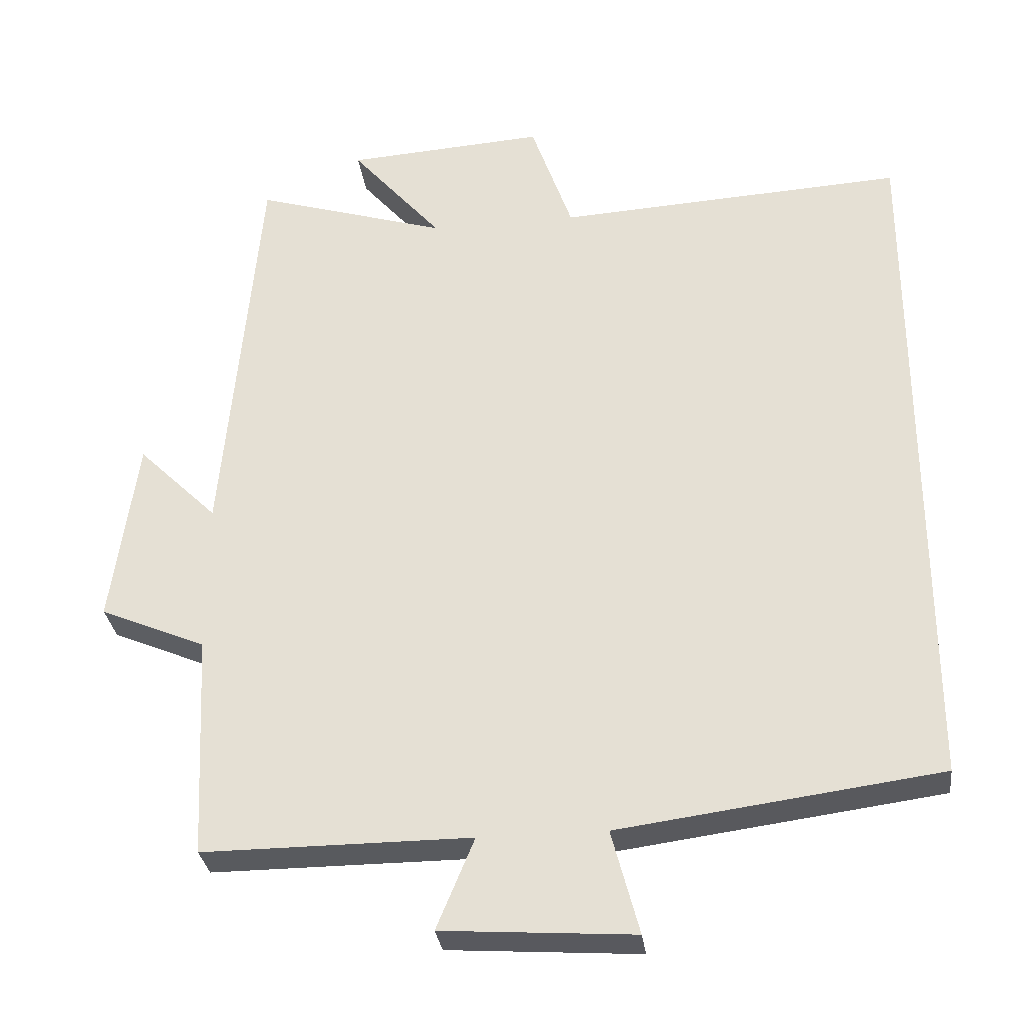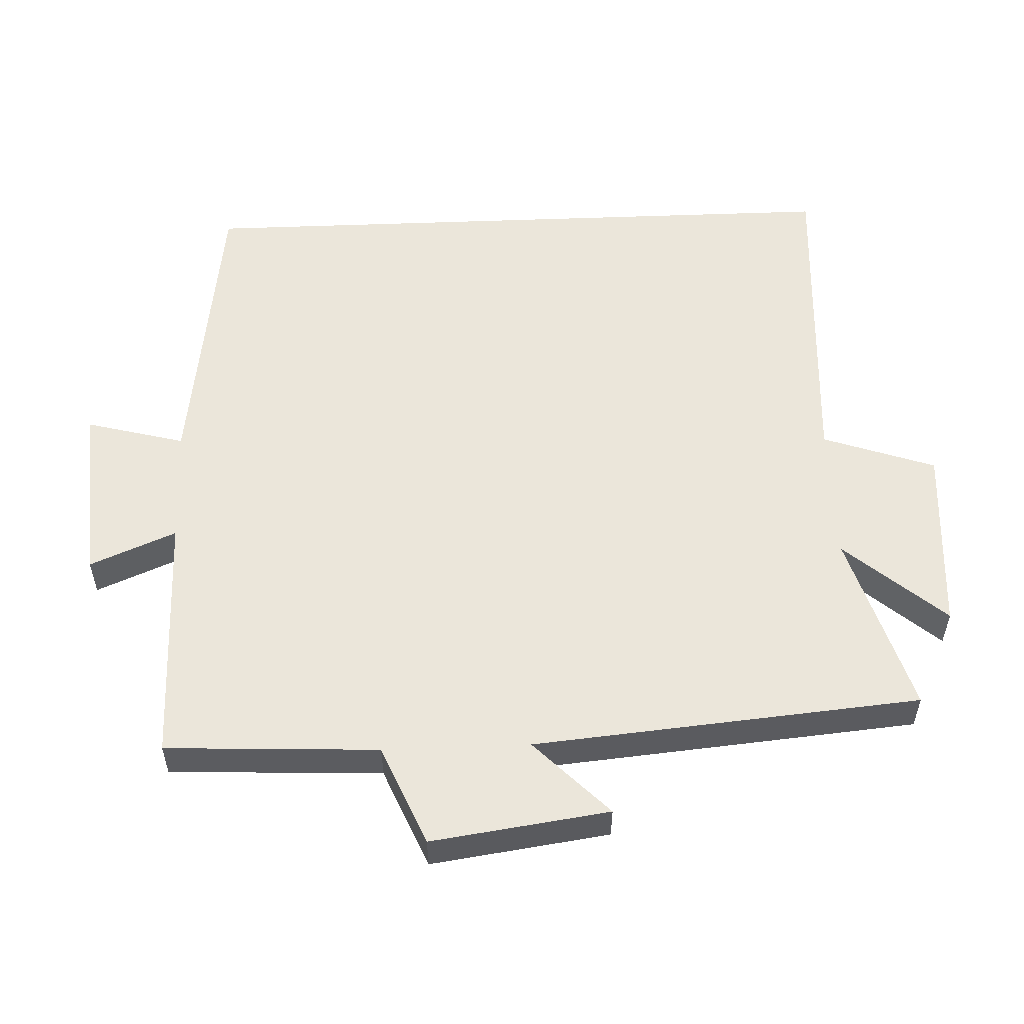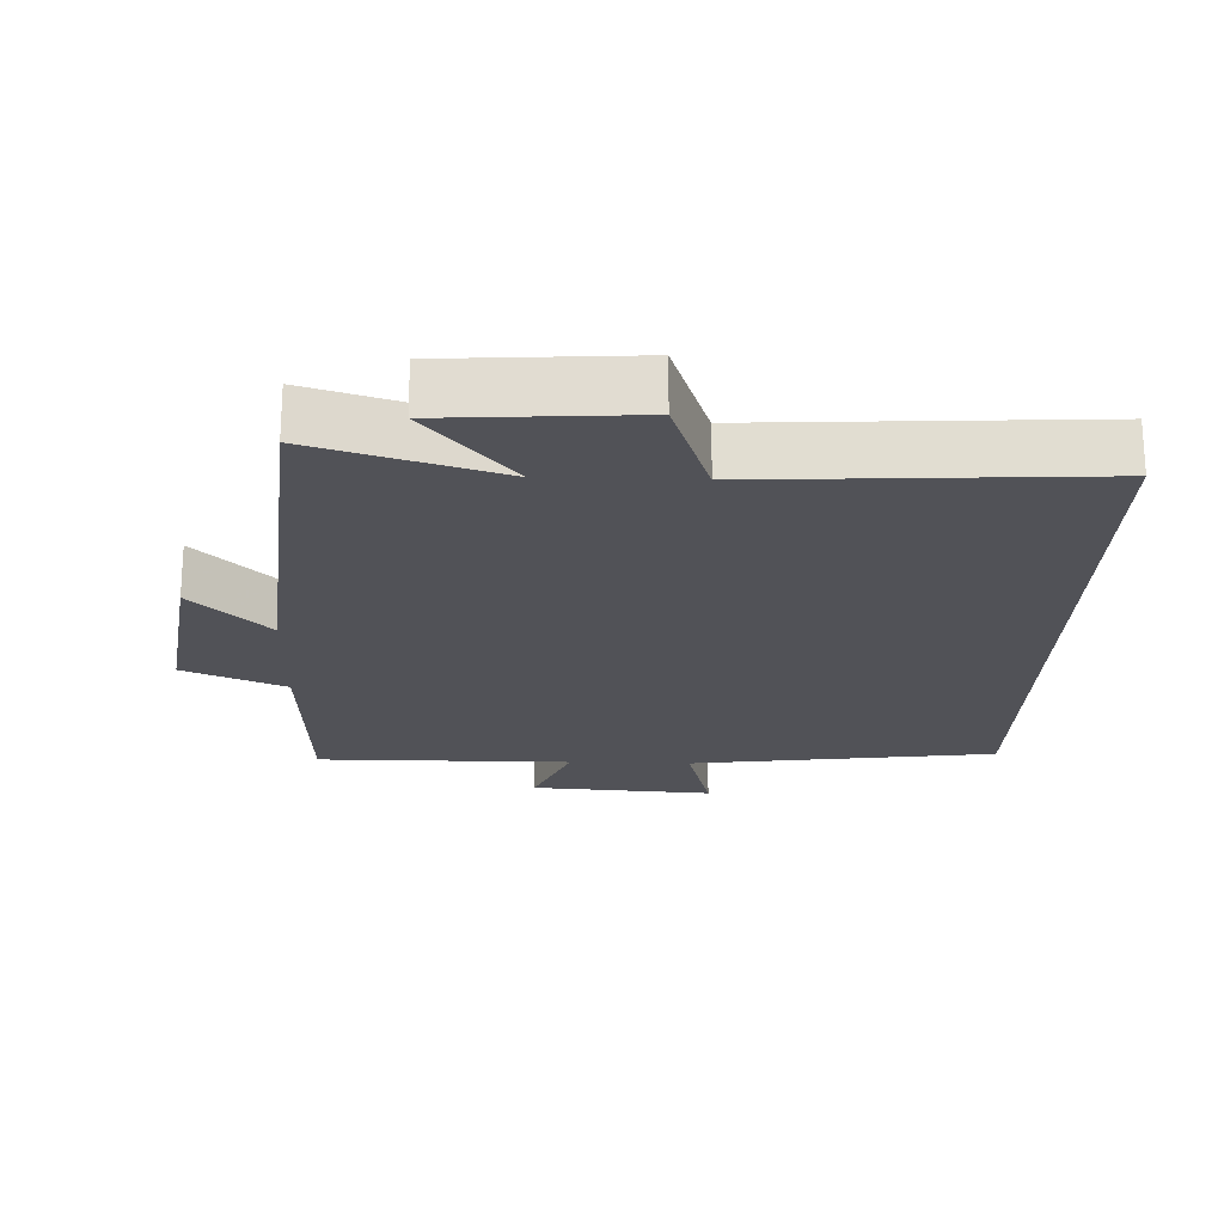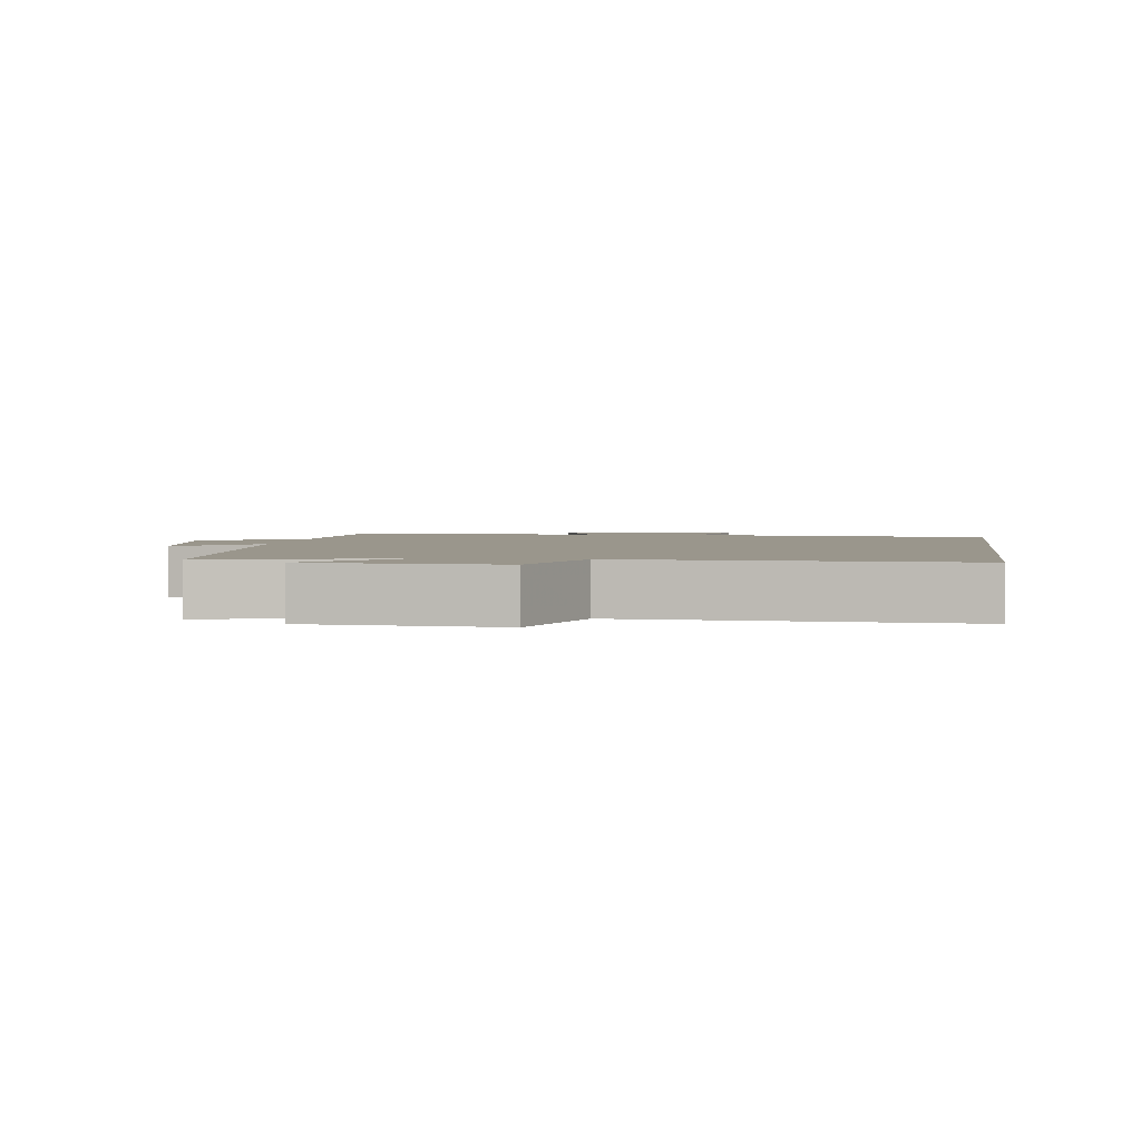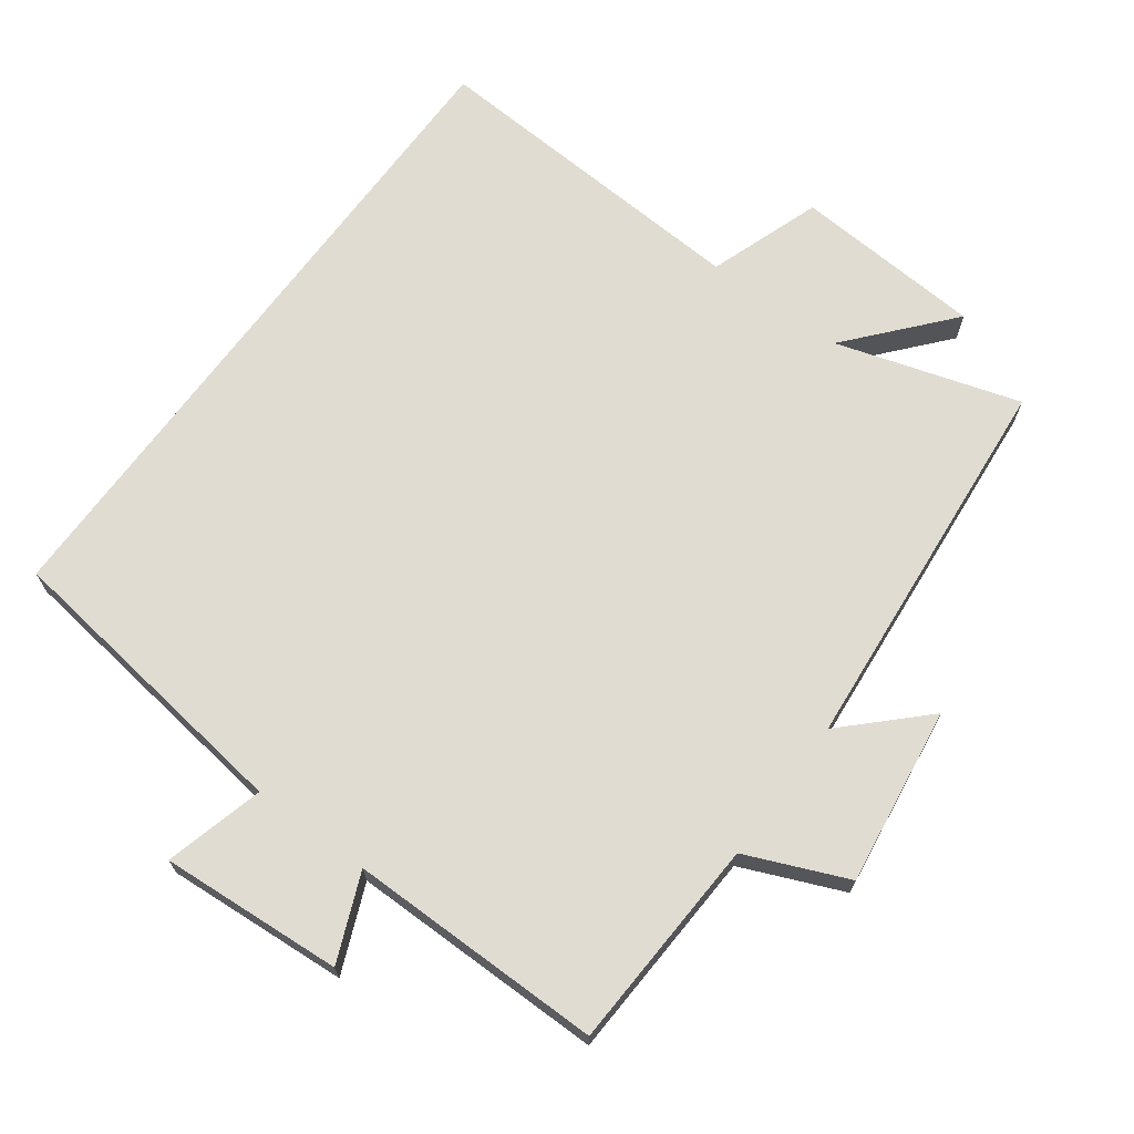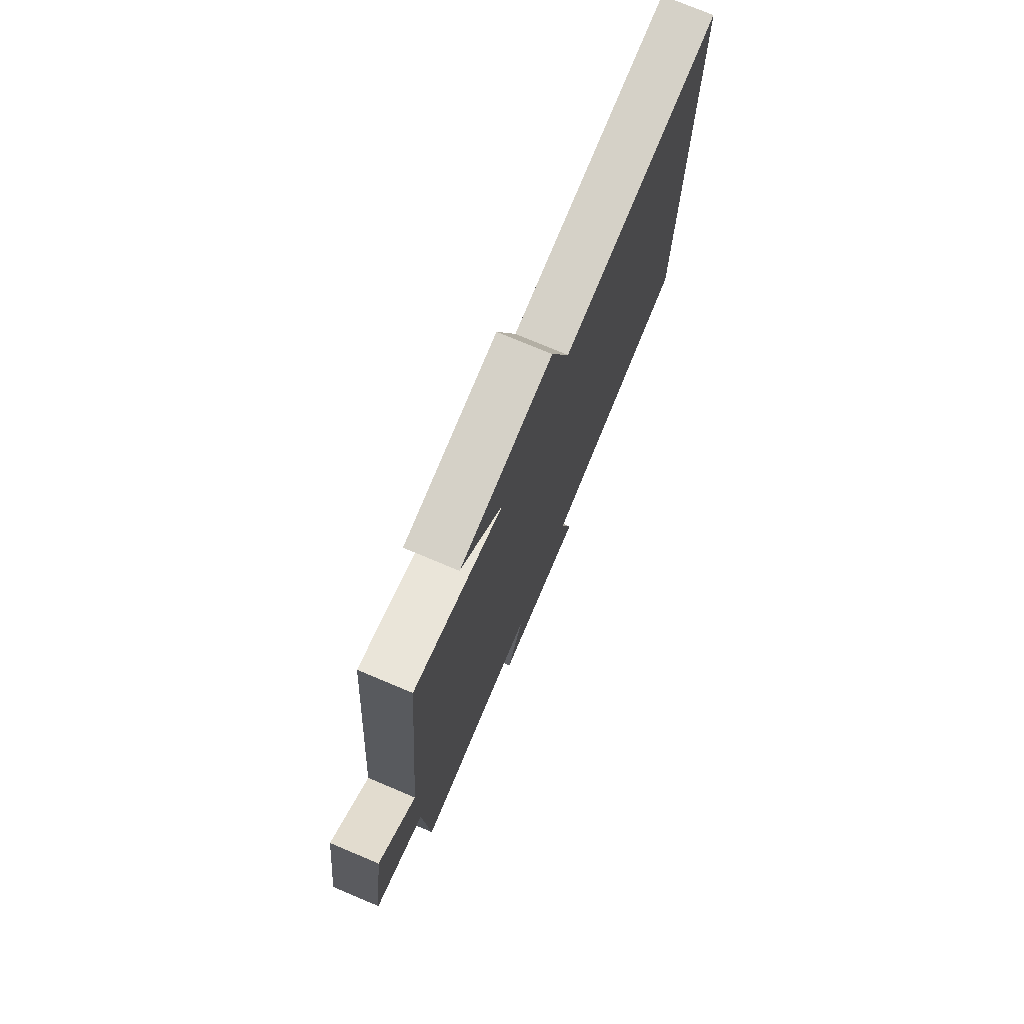
<metadata>
{"format":"obj","ext":"obj","renderer":"f3d","projection":"perspective","resolution":1024,"background":"white","views":[{"elev":-30.9,"azim":7.3,"up":"+Z"},{"elev":54.9,"azim":-92.3,"up":"+Y"},{"elev":-21.6,"azim":-2.0,"up":"+Y"},{"elev":2.5,"azim":8.1,"up":"+Y"},{"elev":69.1,"azim":-143.6,"up":"+Y"},{"elev":75.6,"azim":-67.2,"up":"+Z"}]}
</metadata>
<code>
v 0.5 0.07 0.527
v 0.5 0.07 -0.441
v 0.058 0.07 -0.5
v 0.096 0.07 -0.643
v -0.168 0.07 -0.625
v -0.116 0.07 -0.5
v -0.485 0.07 -0.501
v -0.5 0.07 -0.192
v -0.646 0.07 -0.13
v -0.61 0.07 0.128
v -0.5 0.07 0.02
v -0.45 0.07 0.581
v -0.185 0.07 0.5
v -0.31 0.07 0.645
v -0.036 0.07 0.663
v 0.021 0.07 0.5
v 0.5 0 0.527
v 0.5 0 -0.441
v 0.058 0 -0.5
v 0.096 0 -0.643
v -0.168 0 -0.625
v -0.116 0 -0.5
v -0.485 0 -0.501
v -0.5 0 -0.192
v -0.646 0 -0.13
v -0.61 0 0.128
v -0.5 0 0.02
v -0.45 0 0.581
v -0.185 0 0.5
v -0.31 0 0.645
v -0.036 0 0.663
v 0.021 0 0.5
f 13 14 15 16
f 11 12 13
f 11 13 16
f 8 9 10 11
f 16 1 2
f 11 16 2
f 8 11 2
f 7 8 2
f 6 7 2
f 3 4 5 6
f 2 3 6
f 32 31 30 29
f 29 28 27
f 32 29 27
f 27 26 25 24
f 18 17 32
f 18 32 27
f 18 27 24
f 18 24 23
f 18 23 22
f 22 21 20 19
f 22 19 18
f 1 17 18 2
f 2 18 19 3
f 3 19 20 4
f 4 20 21 5
f 5 21 22 6
f 6 22 23 7
f 7 23 24 8
f 8 24 25 9
f 9 25 26 10
f 10 26 27 11
f 11 27 28 12
f 12 28 29 13
f 13 29 30 14
f 14 30 31 15
f 15 31 32 16
f 16 32 17 1

</code>
